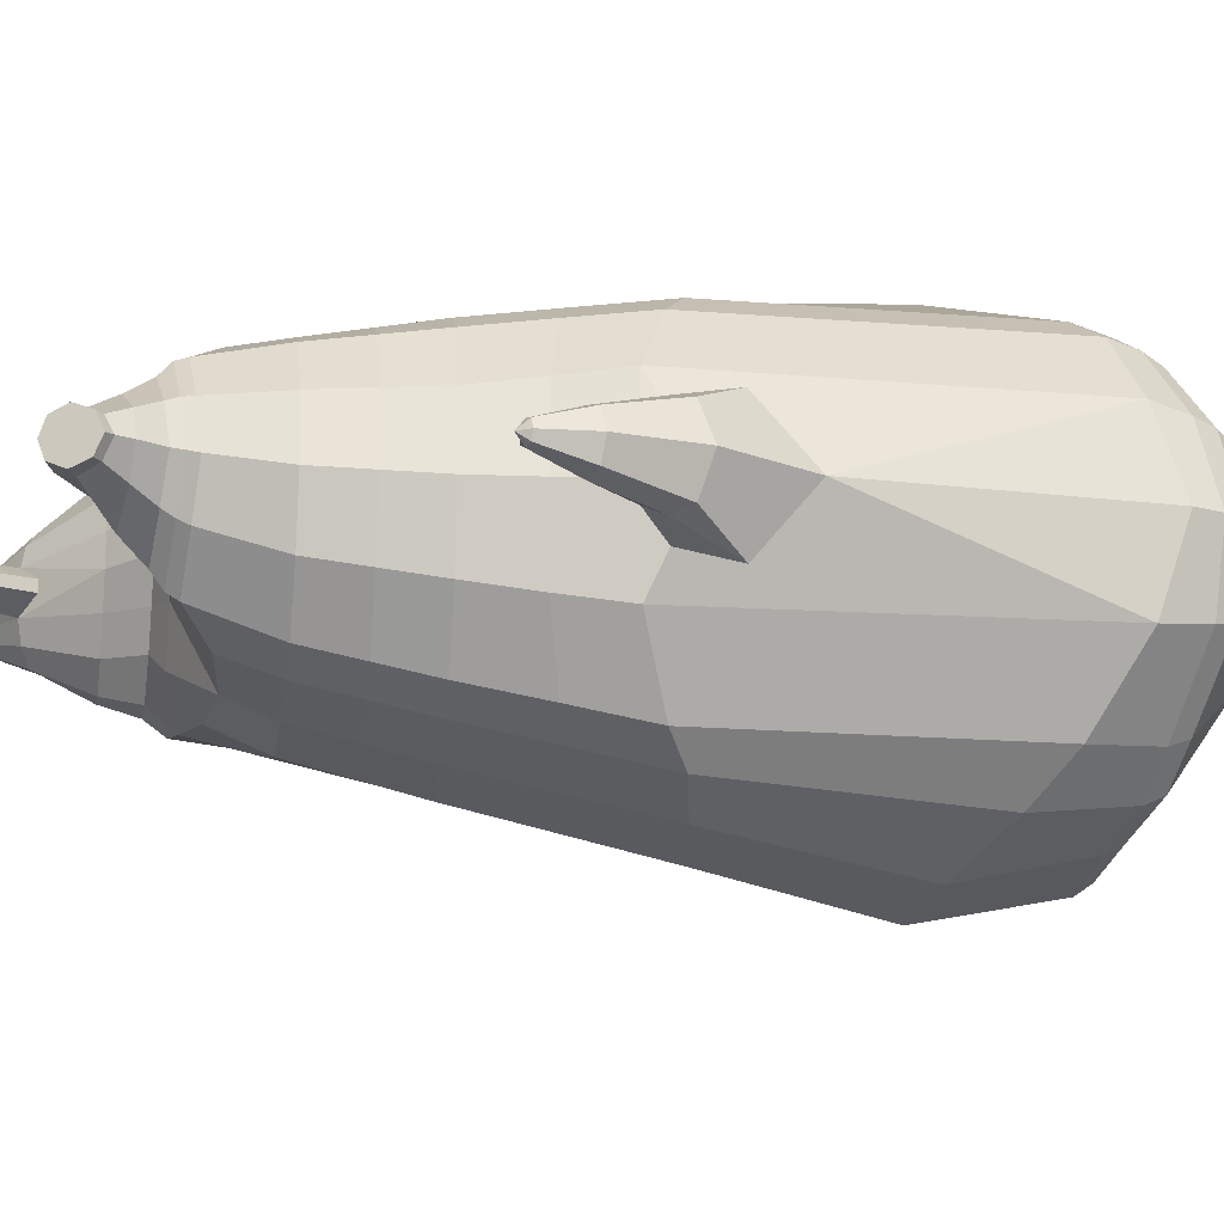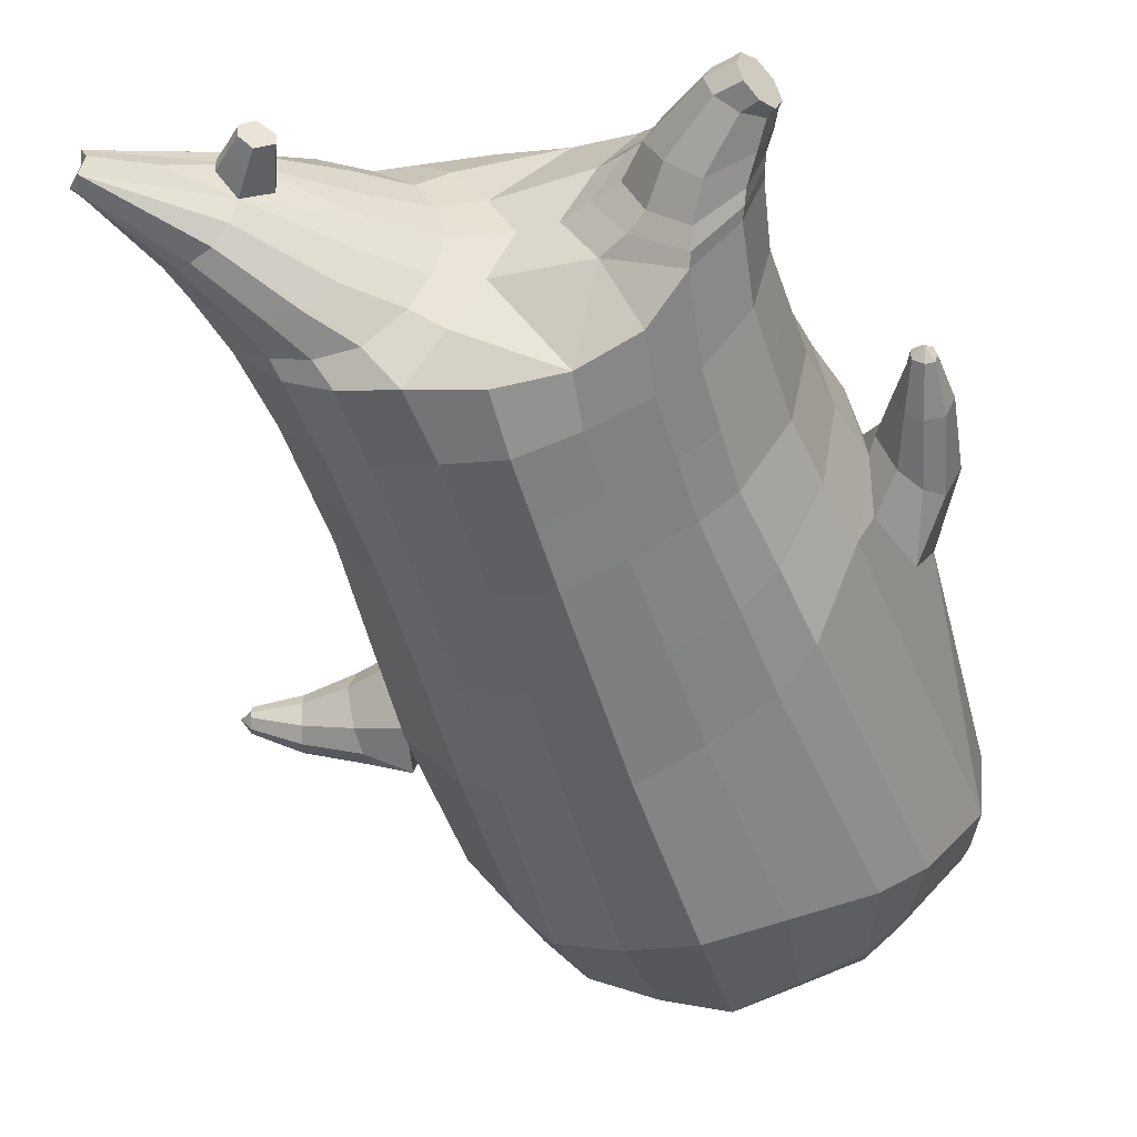
<metadata>
{"format":"obj","ext":"obj","renderer":"f3d","projection":"perspective","resolution":1024,"background":"white","views":[{"elev":-15.9,"azim":-100.8,"up":"+Z"},{"elev":-43.4,"azim":-162.3,"up":"+Z"}]}
</metadata>
<code>
o korok
v 0.0301 -0.7333 0.2726
v 0 0.8235 0.2949
v -0.185 -0.8016 0.2156
v -0.2624 0.8287 0.2479
v -0.2455 -0.8318 0.1794
v -0.3536 0.8852 0.195
v -0.3235 -0.8686 0.1083
v -0.4419 0.8778 0.1021
v -0.3598 -0.8782 0
v -0.48 0.8686 0
v -0.3284 -0.8698 -0.1133
v -0.4419 0.8777 -0.1021
v -0.2464 -0.8308 -0.2093
v -0.3536 0.8853 -0.195
v -0.1835 -0.8033 -0.2656
v -0.2624 0.8289 -0.2479
v 0.03139 -0.7325 -0.3726
v -0 0.8235 -0.2949
v 0 0.7091 0.3428
v -0.2452 0.713 0.2795
v -0.3246 0.7167 0.2424
v -0.4157 0.72 0.1312
v -0.45 0.7209 0
v -0.4157 0.72 -0.1312
v -0.3246 0.7171 -0.2424
v -0.2452 0.7134 -0.2795
v -0 0.7091 -0.3428
v 0 0.4507 0.4
v -0.2452 0.4654 0.3303
v -0.3182 0.4717 0.2864
v -0.4157 0.4796 0.155
v -0.45 0.4834 0
v -0.4157 0.4801 -0.155
v -0.3182 0.4725 -0.2864
v -0.2452 0.4661 -0.3303
v -0 0.4509 -0.405
v 0 0.04053 0.465
v -0.2809 0.09348 0.3777
v -0.3618 0.1441 0.3236
v -0.4929 0.2101 0
v -0.3611 0.1406 -0.3536
v -0.2786 0.09272 -0.4077
v -0.000612 0.04045 -0.495
v -0.1092 -0.8081 0.1349
v -0.0445 -0.7879 -0.01
v -0.1101 -0.8079 -0.1549
v -0.01182 -0.451 0.473
v -0.2729 -0.5557 0.3857
v -0.3495 -0.5898 0.3336
v -0.5071 -0.6633 0
v -0.4062 -0.5065 -0.3636
v -0.3252 -0.4319 -0.4577
v -0.01653 -0.3213 -0.583
v 0.01081 -0.6331 0.3846
v -0.2394 -0.6773 0.3486
v -0.3119 -0.7022 0.3023
v -0.4162 -0.7463 0.1636
v -0.4568 -0.7708 0
v -0.4314 -0.7581 -0.1636
v -0.3082 -0.7191 -0.3223
v -0.2348 -0.7003 -0.3986
v 0.01486 -0.6578 -0.4946
v 0.004316 -0.5865 0.4202
v -0.2539 -0.6354 0.3706
v -0.3296 -0.6577 0.3214
v -0.4378 -0.6987 0.1739
v -0.4846 -0.7255 0
v -0.4573 -0.7107 -0.1739
v -0.3264 -0.6714 -0.3414
v -0.2503 -0.654 -0.4206
v 0.008443 -0.6204 -0.5202
v -0.1949 -0.9175 0.08779
v -0.2338 -0.9277 0.04522
v -0.249 -0.9317 -0.005
v -0.2338 -0.9277 -0.05522
v -0.1949 -0.9175 -0.09779
v -0.09357 -0.8903 -0.06921
v -0.09282 -0.8906 0.05921
v -0.07575 -0.8861 -0.005
v -0.1774 -0.9542 0.03399
v -0.188 -0.957 0.01012
v -0.1774 -0.9542 -0.01374
v -0.1472 -0.9463 -0.03398
v -0.08668 -0.9303 0.01012
v -0.227 -0.8748 0.1367
v -0.2285 -0.8733 -0.1629
v -0.2858 -0.8962 -0.0886
v -0.309 -0.9023 -0.005
v -0.1045 -0.8273 -0.1264
v -0.2858 -0.8962 0.07496
v -0.1031 -0.828 0.1064
v -0.06334 -0.8178 -0.01
v -0.1204 -0.8978 0.07381
v -0.1665 -0.91 0.08703
v -0.1208 -0.8976 -0.08381
v -0.1665 -0.91 -0.09703
v -0.1109 -0.9367 0.04336
v -0.1381 -0.9439 0.05151
v -0.1205 -0.9547 0.02
v -0.1109 -0.9367 -0.02311
v -0.1866 -0.8551 0.1518
v -0.1427 -0.8376 0.1374
v -0.1438 -0.8368 -0.1574
v -0.1872 -0.8546 -0.1708
v -0.08391 -0.7597 0.2491
v -0.1362 0.8085 0.2807
v -0.1226 0.7091 0.3162
v -0.1226 0.4593 0.3726
v -0.1362 0.06432 0.4264
v -0.1425 -0.4977 0.4354
v -0.1167 -0.6474 0.3716
v -0.1262 -0.6053 0.4004
v -0.08057 -0.7616 -0.3241
v -0.1362 0.8085 -0.2807
v -0.1226 0.7091 -0.3162
v -0.1226 0.46 -0.3726
v -0.139 0.0611 -0.4564
v -0.1715 -0.3456 -0.5454
v -0.1125 -0.6729 -0.4516
v -0.1227 -0.632 -0.4754
v -0.5471 -0.06618 0
v -0.6398 0.1232 0.005036
v -0.5132 0.2465 0.007036
v -0.6109 0.1478 -0.0762
v -0.5777 0.183 -0.08759
v -0.5783 0.1816 0.1017
v -0.6108 0.1475 0.09028
v -0.648 0.2996 -0.04026
v -0.6098 0.3117 -0.05211
v -0.6665 0.2937 0.007037
v -0.5613 0.3265 0.007036
v -0.6107 0.3112 0.06618
v -0.6483 0.2992 0.05433
v -0.6552 0.4032 -0.01188
v -0.6372 0.4084 -0.01662
v -0.6599 0.4018 0.007037
v -0.6159 0.4145 0.007037
v -0.6372 0.4084 0.03069
v -0.6552 0.4032 0.02595
v -0.6435 0.4274 0.007037
v -0.5419 0.2195 -0.06252
v -0.5802 0.3208 -0.03129
v -0.6169 0.4142 -0.005271
v -0.4768 0.1601 0.1052
v -0.5432 0.2179 0.078
v -0.5815 0.3204 0.04677
v -0.6169 0.4142 0.02075
v -0.5123 0.04729 0.1468
v -0.1562 -0.3293 0.4444
v -0.02539 -0.2415 0.4848
v -0.4571 -0.6171 0.1913
v -0.4582 0.2007 0.1913
v -0.5307 0.05238 -0.1411
v -0.4833 0.1613 -0.1053
v -0.4583 0.1997 -0.1913
v -0.5025 -0.5992 -0.1913
v 0.2941 -0.694 0.2156
v 0.2474 0.866 0.261
v 0.3666 -0.6688 0.1794
v 0.3386 0.8726 0.215
v 0.4544 -0.6323 0.1083
v 0.4293 0.8746 0.1194
v 0.4882 -0.616 -0
v 0.4614 0.864 -0
v 0.4586 -0.63 -0.1133
v 0.3655 -0.6703 -0.2094
v 0.3386 0.8725 -0.215
v 0.2923 -0.695 -0.2656
v 0.2474 0.866 -0.261
v 0.2452 0.7073 0.2795
v 0.3246 0.7054 0.2424
v 0.4157 0.7038 0.1312
v 0.45 0.7033 -0
v 0.4157 0.7037 -0.1312
v 0.3246 0.7052 -0.2424
v 0.2452 0.7071 -0.2795
v 0.2452 0.4422 0.3303
v 0.3182 0.439 0.2864
v 0.4157 0.4351 0.155
v 0.45 0.4332 -0
v 0.4157 0.4349 -0.155
v 0.3182 0.4386 -0.2864
v 0.2452 0.4419 -0.3303
v 0.2572 0.000225 0.3777
v 0.3379 -0.02371 0.3236
v 0.5008 -0.05819 -0
v 0.3392 -0.02196 -0.3536
v 0.2614 0.001027 -0.4077
v 0.243 -0.7376 0.1349
v 0.1766 -0.7609 -0.01
v 0.2393 -0.739 -0.1549
v 0.2548 -0.4858 0.3857
v 0.3328 -0.474 0.3336
v 0.4933 -0.4206 -0
v 0.3593 -0.4071 -0.3636
v 0.2857 -0.3969 -0.4577
v 0.2699 -0.5733 0.3486
v 0.3449 -0.5413 0.3023
v 0.453 -0.4957 0.1636
v 0.4986 -0.4813 -0
v 0.4727 -0.4999 -0.1636
v 0.3513 -0.5625 -0.3223
v 0.2762 -0.5993 -0.3986
v 0.2653 -0.5409 0.3706
v 0.3403 -0.5116 0.3214
v 0.4497 -0.4694 0.1739
v 0.5005 -0.4519 -0
v 0.4738 -0.4733 -0.1739
v 0.3469 -0.5356 -0.3414
v 0.2716 -0.5706 -0.4206
v 0.3958 -0.7442 0.08779
v 0.4292 -0.7229 0.04522
v 0.4423 -0.7149 -0.005
v 0.4292 -0.723 -0.05522
v 0.3957 -0.7445 -0.09779
v 0.3072 -0.8031 -0.06921
v 0.3096 -0.8028 0.05921
v 0.2955 -0.8129 -0.005
v 0.4154 -0.7771 0.03399
v 0.424 -0.7705 0.01012
v 0.4156 -0.7768 -0.01374
v 0.3912 -0.796 -0.03398
v 0.3422 -0.8344 0.01012
v 0.3844 -0.7 0.1367
v 0.3826 -0.7024 -0.1629
v 0.4429 -0.6738 -0.0886
v 0.4641 -0.663 -0.005
v 0.2537 -0.7562 -0.1264
v 0.4429 -0.6739 0.07496
v 0.258 -0.7568 0.1064
v 0.2213 -0.7772 -0.01
v 0.3327 -0.7869 0.07381
v 0.3716 -0.7607 0.08703
v 0.3311 -0.7873 -0.08381
v 0.3714 -0.7609 -0.09703
v 0.3613 -0.8191 0.04336
v 0.3832 -0.802 0.05151
v 0.3838 -0.8217 0.02
v 0.3615 -0.8191 -0.02311
v 0.3366 -0.7209 0.1518
v 0.2915 -0.7371 0.1374
v 0.2897 -0.7381 -0.1574
v 0.3358 -0.7217 -0.1708
v 0.1573 -0.7277 0.2491
v 0.1362 0.8535 0.2807
v 0.1226 0.7091 0.3162
v 0.1226 0.4452 0.3726
v 0.1362 0.02033 0.4264
v 0.123 -0.4789 0.4354
v 0.1411 -0.6159 0.3716
v 0.1363 -0.5749 0.4004
v 0.1614 -0.7268 -0.3241
v 0.1362 0.8535 -0.2807
v 0.1226 0.7091 -0.3162
v 0.1226 0.4449 -0.3726
v 0.1315 0.02131 -0.4564
v 0.1353 -0.3454 -0.5454
v 0.1456 -0.6399 -0.4516
v 0.1407 -0.6053 -0.4754
v 0.4819 -0.2588 -0
v 0.5958 -0.2809 0.005036
v 0.6041 -0.1013 0.007036
v 0.5981 -0.2389 -0.0762
v 0.5995 -0.1893 -0.08759
v 0.5996 -0.1895 0.1017
v 0.598 -0.2388 0.09028
v 0.7307 -0.2035 -0.04026
v 0.7182 -0.1656 -0.05211
v 0.7367 -0.2219 0.007036
v 0.702 -0.1178 0.007036
v 0.7183 -0.1662 0.06618
v 0.7305 -0.2038 0.05433
v 0.8191 -0.1497 -0.01188
v 0.8128 -0.1321 -0.01662
v 0.8207 -0.1544 0.007036
v 0.8054 -0.1113 0.007036
v 0.8128 -0.1321 0.03069
v 0.8191 -0.1497 0.02595
v 0.8319 -0.1261 0.007036
v 0.6018 -0.1402 -0.06252
v 0.7084 -0.1366 -0.0313
v 0.8057 -0.1123 -0.005272
v 0.4816 -0.1227 0.1052
v 0.6016 -0.1406 0.078
v 0.7088 -0.1374 0.04677
v 0.8057 -0.1123 0.02075
v 0.4835 -0.2111 0.1468
v 0.106 -0.3301 0.4444
v 0.4362 -0.4525 0.1913
v 0.4625 -0.05364 0.1913
v 0.5047 -0.2115 -0.1411
v 0.4883 -0.1231 -0.1053
v 0.4625 -0.05307 -0.1913
v 0.471 -0.4345 -0.1913
v -0.2036 0.8835 -0.1131
v -0.1386 0.8835 0
v -0.2036 0.8835 0.1131
v 0.05122 0.8835 0.197
v -0.01378 0.8835 0.09849
v -0.06378 0.8835 0
v -0.01378 0.8835 -0.09849
v 0.05122 0.8835 -0.197
v -0.4619 0.9259 0.08368
v -0.3736 0.9347 0.1531
v -0.495 0.9163 0
v -0.4619 0.9259 -0.08368
v -0.3736 0.9347 -0.1531
v -0.2986 0.9335 0.08655
v -0.2986 0.9335 -0.08655
v -0.2586 0.9335 0
v -0.4932 0.9722 0.05951
v -0.4067 0.9868 0.11
v -0.5236 0.9671 0
v -0.4932 0.9723 -0.05951
v -0.4067 0.9868 -0.11
v -0.3469 0.9965 0.05498
v -0.3469 0.9965 -0.05498
v -0.315 1.002 0
v 0.3861 0.9835 0.1629
v 0.3277 0.9835 0.1879
v 0.4642 0.9832 0.08817
v 0.4916 0.9831 0
v 0.4642 0.9832 -0.08817
v 0.3861 0.9835 -0.1629
v 0.3277 0.9835 -0.1879
v 0.2591 0.9835 -0.1915
v 0.2591 0.9835 0.1915
v 0.2015 0.9835 -0.1418
v 0.2015 0.9835 0.1418
v 0.1727 0.9835 0.07092
v 0.1547 0.9835 0
v 0.1727 0.9835 -0.07092
v 0.4556 1.06 0.1018
v 0.4225 1.075 0.1174
v 0.4898 1.039 0.06613
v 0.5153 1.032 0
v 0.4898 1.039 -0.06613
v 0.4556 1.06 -0.1018
v 0.4225 1.075 -0.1174
v 0.3751 1.097 -0.1197
v 0.3751 1.097 0.1197
v 0.3425 1.113 -0.08864
v 0.3425 1.113 0.08864
v 0.5729 1.204 0.03311
v 0.5949 1.19 0
v 0.5729 1.204 -0.03311
v 0.5572 1.235 0.03065
v 0.5409 1.244 0
v 0.5572 1.235 -0.03065
v -0.3636 0.9099 -0.1836
v -0.2586 0.9085 -0.1018
v -0.2586 0.9085 0.1018
v -0.3636 0.9098 0.1836
v -0.4519 0.9015 0.09521
v -0.488 0.892 0
v -0.1986 0.9085 0
v -0.4519 0.9014 -0.09521
v 0.1102 0.9085 0.1549
v 0.07219 0.9085 0.08421
v 0.3477 0.9082 0.1935
v 0.1872 0.9085 -0.2208
v 0.2716 0.9085 -0.2231
v 0.04844 0.9085 0
v 0.07219 0.9085 -0.08421
v 0.3477 0.9082 -0.1935
v 0.4293 0.8745 -0.1194
v 0.1102 0.9085 -0.1549
v 0.2716 0.9085 0.2231
v 0.1872 0.9085 0.2208
v -0.5217 1.015 0.0369
v -0.4866 1.05 0.05175
v -0.5379 0.9987 0
v -0.5217 1.015 -0.0369
v -0.4866 1.05 -0.05175
v -0.4534 1.083 0.03564
v -0.4534 1.083 -0.03564
v -0.4413 1.095 0
v -0.5398 1.029 0.0369
v -0.5223 1.064 0.05175
v -0.5479 1.013 0
v -0.5398 1.029 -0.0369
v -0.5223 1.064 -0.05175
v -0.5057 1.097 0.03564
v -0.5057 1.097 -0.03564
v -0.4996 1.109 0
v 0.3261 1.12 -0.04427
v 0.2685 1.202 0.03542
v 0.2685 1.202 -0.03542
v 0.3515 1.163 -0.01408
v 0.3515 1.163 0.01408
v 0.291 1.218 0.01276
v 0.291 1.218 -0.01276
v 0.2389 1.182 -0.01129
v 0.2389 1.182 0.01129
v 0.4349 1.19 0
v 0.2769 1.09 0.01219
v 0.2769 1.09 -0.01219
v 0.3261 1.12 0.04425
v 0.297 1.162 -0.03985
v 0.321 1.19 0.01351
v 0.321 1.19 -0.01351
v 0.2969 1.162 0.03984
v 0.2582 1.137 -0.01184
v 0.2582 1.137 0.01184
v 0 0.2456 0.4325
v -0.2645 0.279 0.354
v -0.3415 0.3073 0.305
v -0.4646 0.3431 0
v -0.341 0.306 -0.32
v -0.263 0.279 -0.369
v -0.000416 0.2457 -0.45
v -0.1294 0.2616 0.3995
v -0.1313 0.2604 -0.4145
v -0.4327 0.3377 0.1732
v -0.4328 0.3374 -0.1732
v 0.2488 0.2207 0.354
v 0.3257 0.2072 0.305
v 0.4762 0.1873 -0
v 0.3265 0.2079 -0.32
v 0.2516 0.2211 -0.369
v 0.1294 0.2328 0.3995
v 0.1263 0.2329 -0.4145
v 0.4396 0.1907 0.1732
v 0.4396 0.1909 -0.1732
v 0 0.5799 0.3714
v -0.2452 0.5892 0.3049
v -0.3214 0.5942 0.2644
v -0.4157 0.5998 0.1431
v -0.45 0.6021 0
v -0.4157 0.6 -0.1431
v -0.3214 0.5948 -0.2644
v -0.2452 0.5898 -0.3049
v -0 0.58 -0.3739
v -0.1226 0.5842 0.3444
v -0.1226 0.5846 -0.3444
v 0.2452 0.5748 0.3049
v 0.3214 0.5722 0.2644
v 0.4157 0.5694 0.1431
v 0.45 0.5683 -0
v 0.4157 0.5693 -0.1431
v 0.3214 0.5719 -0.2644
v 0.2452 0.5745 -0.3049
v 0.1226 0.5772 0.3444
v 0.1226 0.577 -0.3444
f 107 106 4 20
f 20 4 6 21
f 21 6 8 22
f 22 8 10 23
f 23 10 12 24
f 24 12 14 25
f 25 14 16 26
f 115 114 18 27
f 435 115 27 433
f 431 25 26 432
f 430 24 25 431
f 429 23 24 430
f 428 22 23 429
f 427 21 22 428
f 426 20 21 427
f 434 107 20 426
f 412 108 29 406
f 406 29 30 407
f 407 30 31 414
f 414 31 32 408
f 408 32 33 415
f 415 33 34 409
f 409 34 35 410
f 413 116 36 411
f 118 117 43 53
f 51 41 42 52
f 156 155 41 51
f 40 144 152
f 48 38 39 49
f 110 149 48
f 76 96 83
f 112 110 48 64
f 64 48 49 65
f 65 49 151 66
f 66 151 50 67
f 67 50 156 68
f 68 156 51 69
f 69 51 52 70
f 120 118 53 71
f 113 119 62 17
f 13 60 61 15
f 11 59 60 13
f 9 58 59 11
f 7 57 58 9
f 5 56 57 7
f 3 55 56 5
f 105 111 55 3
f 119 120 71 62
f 60 69 70 61
f 59 68 69 60
f 58 67 68 59
f 57 66 67 58
f 56 65 66 57
f 55 64 65 56
f 111 112 64 55
f 72 73 80 98
f 95 77 100
f 88 87 75 74
f 85 90 73 72
f 78 93 97
f 92 91 78 79
f 87 86 76 75
f 89 92 79 77
f 90 88 74 73
f 100 84 99
f 94 72 98
f 73 74 81 80
f 103 89 77 95
f 74 75 82 81
f 101 85 72 94
f 75 76 83 82
f 79 78 97 84
f 86 104 96 76
f 77 79 84 100
f 91 102 93 78
f 3 5 85 101
f 98 80 99
f 80 81 99
f 81 82 99
f 82 83 99
f 84 97 99
f 17 1 105 3 44 45 46 15 113
f 7 9 88 90
f 46 45 92 89
f 11 13 86 87
f 45 44 91 92
f 13 15 104 86
f 5 7 90 85
f 9 11 87 88
f 15 46 89 103
f 44 3 102 91
f 97 98 99
f 83 100 99
f 101 102 3
f 103 104 15
f 103 95 96 104
f 83 96 95 100
f 94 98 97 93
f 93 102 101 94
f 54 63 112 111
f 1 54 111 105
f 63 47 110 112
f 47 150 149 110
f 405 28 108 412
f 425 19 107 434
f 19 2 106 107
f 61 70 120 119
f 15 61 119 113
f 70 52 118 120
f 52 42 117 118
f 410 35 116 413
f 432 26 115 435
f 26 16 114 115
f 154 153 125 141
f 121 148 127 122
f 144 40 123 145
f 124 125 153
f 126 127 148
f 122 127 133 130
f 146 131 137 147
f 141 125 129 142
f 125 124 128 129
f 145 123 131 146
f 127 126 132 133
f 124 122 130 128
f 137 143 135 140
f 133 132 138 139
f 128 130 136 134
f 130 133 139 136
f 142 129 135 143
f 129 128 134 135
f 135 134 140
f 138 147 137 140
f 139 138 140
f 134 136 140
f 136 139 140
f 131 142 143 137
f 123 141 142 131
f 40 154 141 123
f 126 145 146 132
f 132 146 147 138
f 151 121 50
f 40 155 154
f 153 121 122 124
f 148 144 145 126
f 48 149 109 38
f 149 150 37 109
f 151 152 144 148 121
f 49 39 152 151
f 121 153 154 155 156
f 50 121 156
f 246 170 158 245
f 170 171 160 158
f 171 172 162 160
f 172 173 164 162
f 173 174 366 164
f 174 175 167 366
f 175 176 169 167
f 254 27 18 253
f 444 433 27 254
f 441 442 176 175
f 440 441 175 174
f 439 440 174 173
f 438 439 173 172
f 437 438 172 171
f 436 437 171 170
f 443 436 170 246
f 421 416 177 247
f 416 417 178 177
f 417 423 179 178
f 423 418 180 179
f 418 424 181 180
f 424 419 182 181
f 419 420 183 182
f 422 411 36 255
f 257 53 43 256
f 195 196 188 187
f 294 195 187 293
f 186 290 283
f 192 193 185 184
f 249 192 288
f 215 222 235
f 251 204 192 249
f 204 205 193 192
f 205 206 289 193
f 206 207 194 289
f 207 208 294 194
f 208 209 195 294
f 209 210 196 195
f 259 71 53 257
f 252 17 62 258
f 166 168 203 202
f 165 166 202 201
f 163 165 201 200
f 161 163 200 199
f 159 161 199 198
f 157 159 198 197
f 244 157 197 250
f 258 62 71 259
f 202 203 210 209
f 201 202 209 208
f 200 201 208 207
f 199 200 207 206
f 198 199 206 205
f 197 198 205 204
f 250 197 204 251
f 211 237 219 212
f 234 239 216
f 227 213 214 226
f 224 211 212 229
f 217 236 232
f 231 218 217 230
f 226 214 215 225
f 228 216 218 231
f 229 212 213 227
f 239 238 223
f 233 237 211
f 212 219 220 213
f 242 234 216 228
f 213 220 221 214
f 240 233 211 224
f 214 221 222 215
f 218 223 236 217
f 225 215 235 243
f 216 239 223 218
f 230 217 232 241
f 157 240 224 159
f 237 238 219
f 219 238 220
f 220 238 221
f 221 238 222
f 223 238 236
f 17 252 168 191 190 189 157 244 1
f 161 229 227 163
f 191 228 231 190
f 165 226 225 166
f 190 231 230 189
f 166 225 243 168
f 159 224 229 161
f 163 227 226 165
f 168 242 228 191
f 189 230 241 157
f 236 238 237
f 222 238 239
f 240 157 241
f 242 168 243
f 242 243 235 234
f 222 239 234 235
f 233 232 236 237
f 232 233 240 241
f 54 250 251 63
f 1 244 250 54
f 63 251 249 47
f 47 249 288 150
f 405 421 247 28
f 425 443 246 19
f 19 246 245 2
f 203 258 259 210
f 168 252 258 203
f 210 259 257 196
f 196 257 256 188
f 420 422 255 183
f 442 444 254 176
f 176 254 253 169
f 292 280 264 291
f 260 261 266 287
f 283 284 262 186
f 263 291 264
f 265 287 266
f 261 269 272 266
f 285 286 276 270
f 280 281 268 264
f 264 268 267 263
f 284 285 270 262
f 266 272 271 265
f 263 267 269 261
f 276 279 274 282
f 272 278 277 271
f 267 273 275 269
f 269 275 278 272
f 281 282 274 268
f 268 274 273 267
f 274 279 273
f 277 279 276 286
f 278 279 277
f 273 279 275
f 275 279 278
f 270 276 282 281
f 262 270 281 280
f 186 262 280 292
f 265 271 285 284
f 271 277 286 285
f 289 194 260
f 186 292 293
f 291 263 261 260
f 287 265 284 283
f 192 184 248 288
f 288 248 37 150
f 289 260 287 283 290
f 193 289 290 185
f 260 294 293 292 291
f 194 294 260
f 302 18 114
f 351 350 307 309
f 359 358 329 330
f 308 310 318 316
f 353 352 308 304
f 355 354 303 305
f 356 351 309 310
f 357 355 305 306
f 354 353 304 303
f 352 356 310 308
f 350 357 306 307
f 314 313 372 373
f 309 307 315 317
f 307 306 314 315
f 305 303 311 313
f 310 309 317 318
f 304 308 316 312
f 306 305 313 314
f 303 304 312 311
f 328 332 386 342
f 360 162 321 319
f 362 361 326 325
f 363 359 330 331
f 364 363 331 332
f 366 365 324 323
f 361 367 328 326
f 367 364 332 328
f 369 368 320 327
f 162 164 322 321
f 368 360 319 320
f 365 362 325 324
f 358 369 327 329
f 164 366 323 322
f 398 343 347
f 325 326 340 339
f 327 320 334 341
f 320 319 333 334
f 326 328 342 340
f 319 321 335 333
f 329 327 341 343
f 321 322 336 335
f 330 329 343 398
f 322 323 337 336
f 323 324 338 337
f 391 392 388 393 394 387
f 324 325 339 338
f 336 337 346 345
f 404 402 387 394
f 337 338 346
f 338 339 346
f 342 386 349
f 339 340 349 346
f 341 334 344 347
f 334 333 344
f 340 342 349
f 333 335 344
f 343 341 347
f 335 336 345 344
f 14 12 357 350
f 297 296 356 352
f 8 6 353 354
f 12 10 355 357
f 296 295 351 356
f 10 8 354 355
f 6 297 352 353
f 295 14 350 351
f 298 245 369 358
f 167 169 362 365
f 158 160 360 368
f 245 158 368 369
f 302 301 364 367
f 253 302 367 361
f 366 167 365
f 301 300 363 364
f 300 299 359 363
f 169 253 361 362
f 160 162 360
f 299 298 358 359
f 376 374 382 384
f 311 312 371 370
f 316 318 377 375
f 317 315 374 376
f 315 314 373 374
f 313 311 370 372
f 318 317 376 377
f 312 316 375 371
f 374 373 381 382
f 372 370 378 380
f 377 376 384 385
f 371 375 383 379
f 373 372 380 381
f 370 371 379 378
f 375 377 385 383
f 379 383 385 384 382 381 380 378
f 401 399 388 392
f 400 390 389 401
f 402 400 391 387
f 403 397 396 404
f 399 403 393 388
f 386 395 348 349
f 398 347 348 395
f 332 331 386
f 389 390 398 395 386
f 396 397 386 331 398
f 331 330 398
f 386 397 403 399
f 393 403 404 394
f 398 390 400 402
f 391 400 401 392
f 389 386 399 401
f 396 398 402 404
f 2 245 298
f 2 298 106
f 298 299 106
f 4 106 297
f 297 6 4
f 296 297 299
f 296 299 300
f 106 299 297
f 296 300 301
f 16 14 295
f 295 296 301
f 302 253 18
f 295 301 114
f 301 302 114
f 114 16 295
f 344 345 346 349 348 347
f 188 256 422 420
f 37 248 421 405
f 256 43 411 422
f 187 188 420 419
f 293 187 419 424
f 186 293 424 418
f 290 186 418 423
f 185 290 423 417
f 184 185 417 416
f 248 184 416 421
f 42 410 413 117
f 37 405 412 109
f 117 413 411 43
f 41 409 410 42
f 155 415 409 41
f 40 408 415 155
f 152 414 408 40
f 39 407 414 152
f 38 406 407 39
f 109 412 406 38
f 183 255 444 442
f 28 247 443 425
f 247 177 436 443
f 177 178 437 436
f 178 179 438 437
f 179 180 439 438
f 180 181 440 439
f 181 182 441 440
f 182 183 442 441
f 255 36 433 444
f 35 432 435 116
f 28 425 434 108
f 108 434 426 29
f 29 426 427 30
f 30 427 428 31
f 31 428 429 32
f 32 429 430 33
f 33 430 431 34
f 34 431 432 35
f 116 435 433 36

</code>
